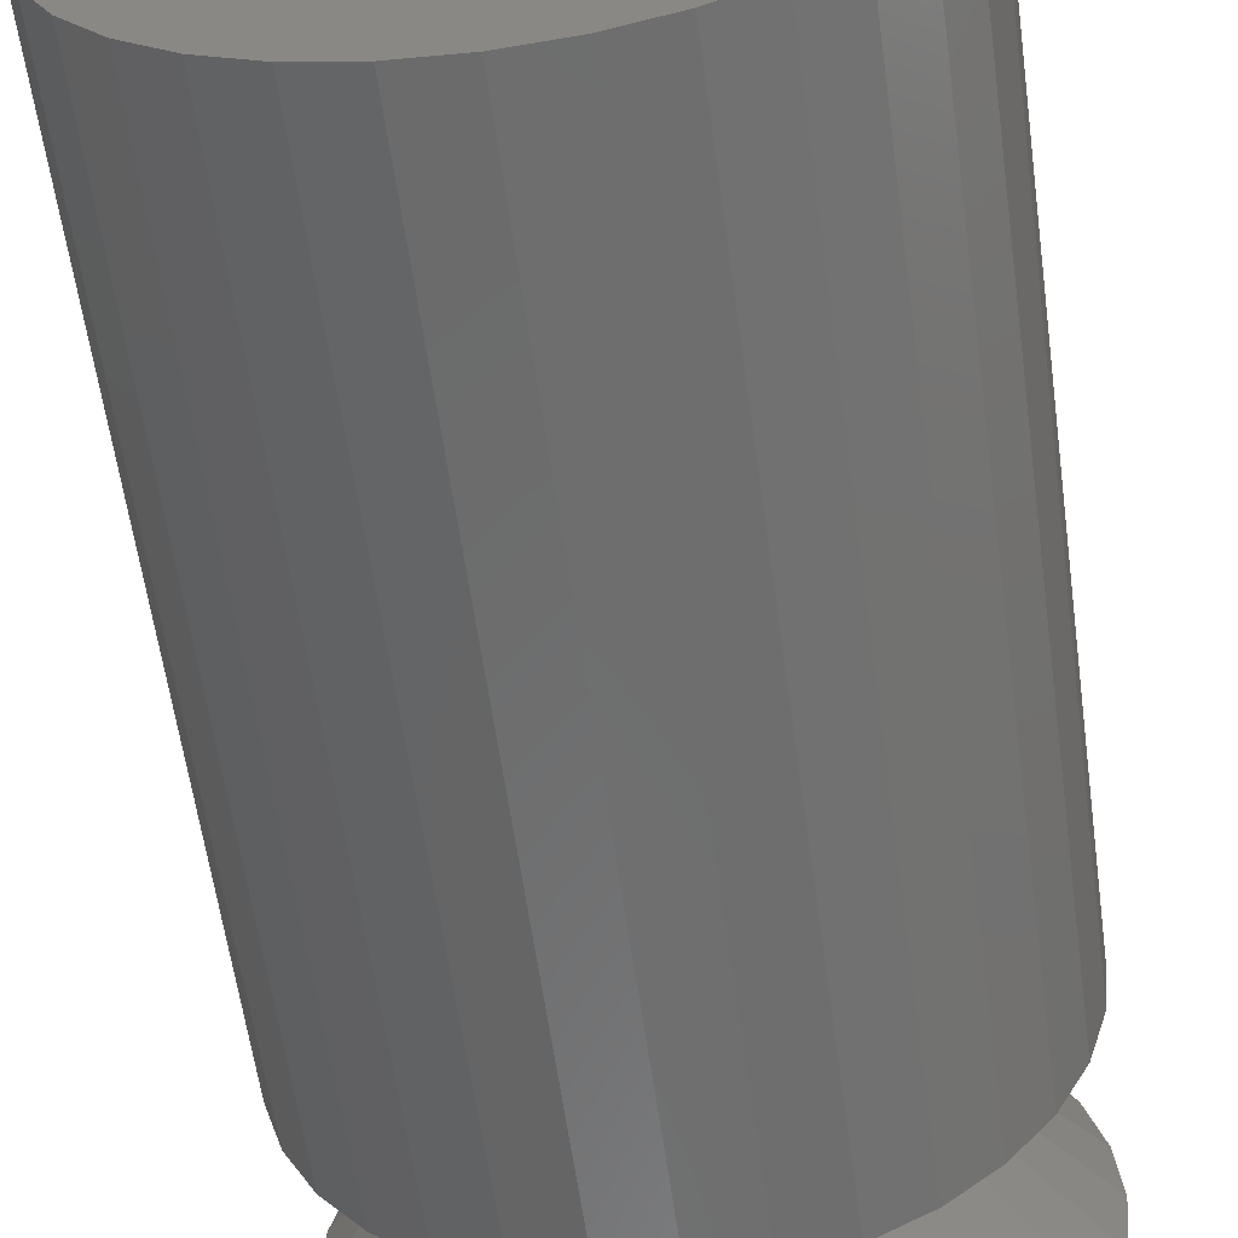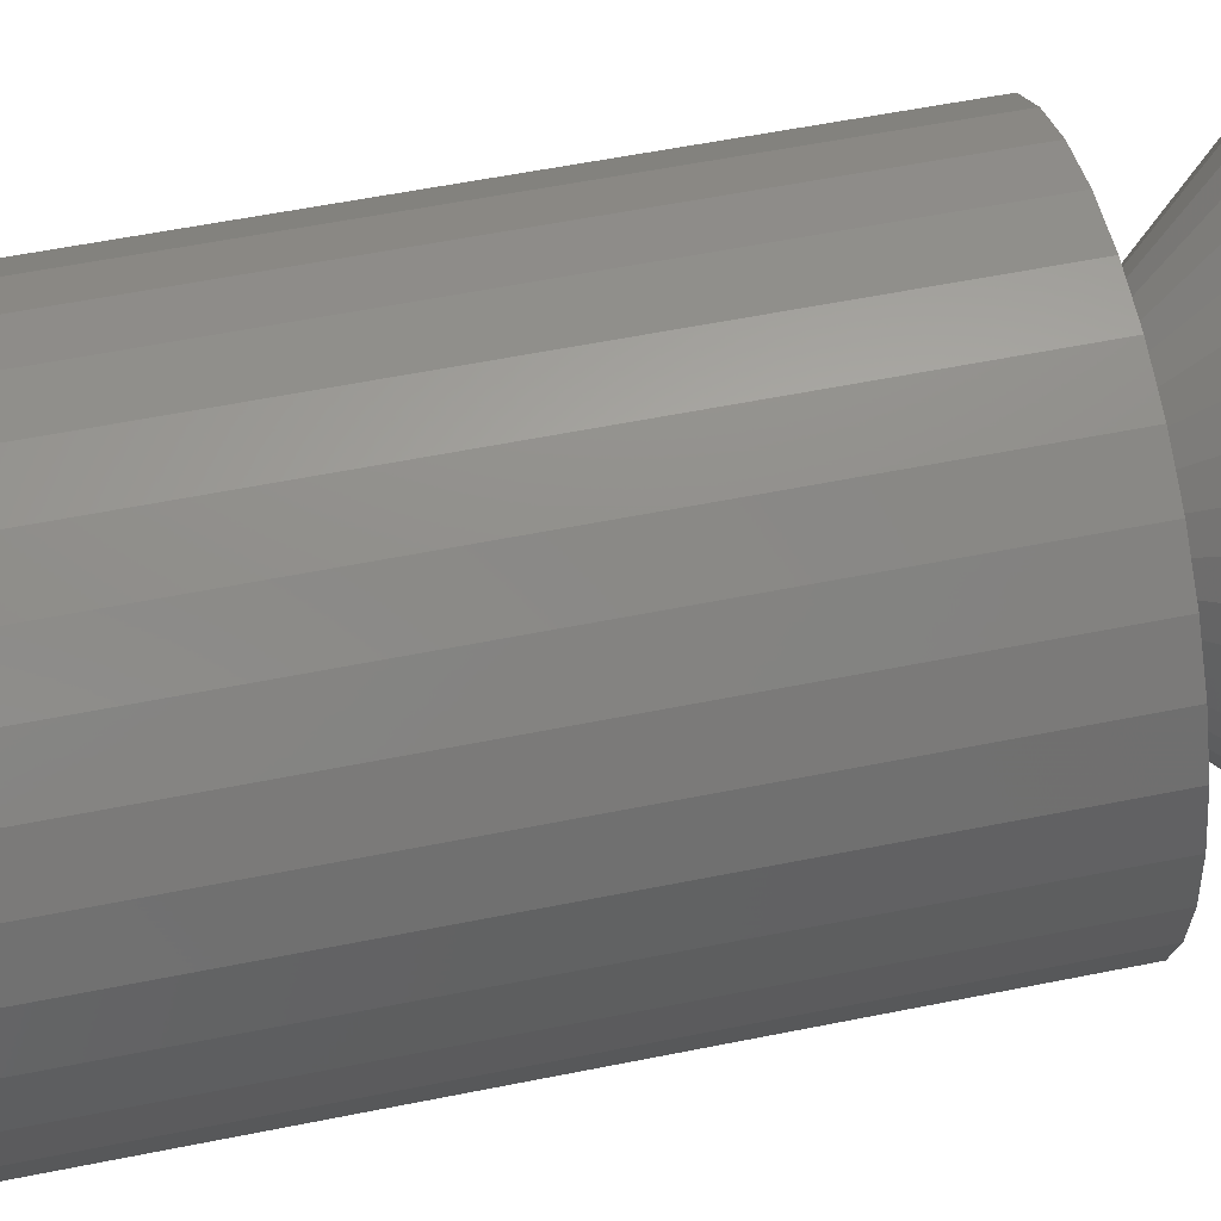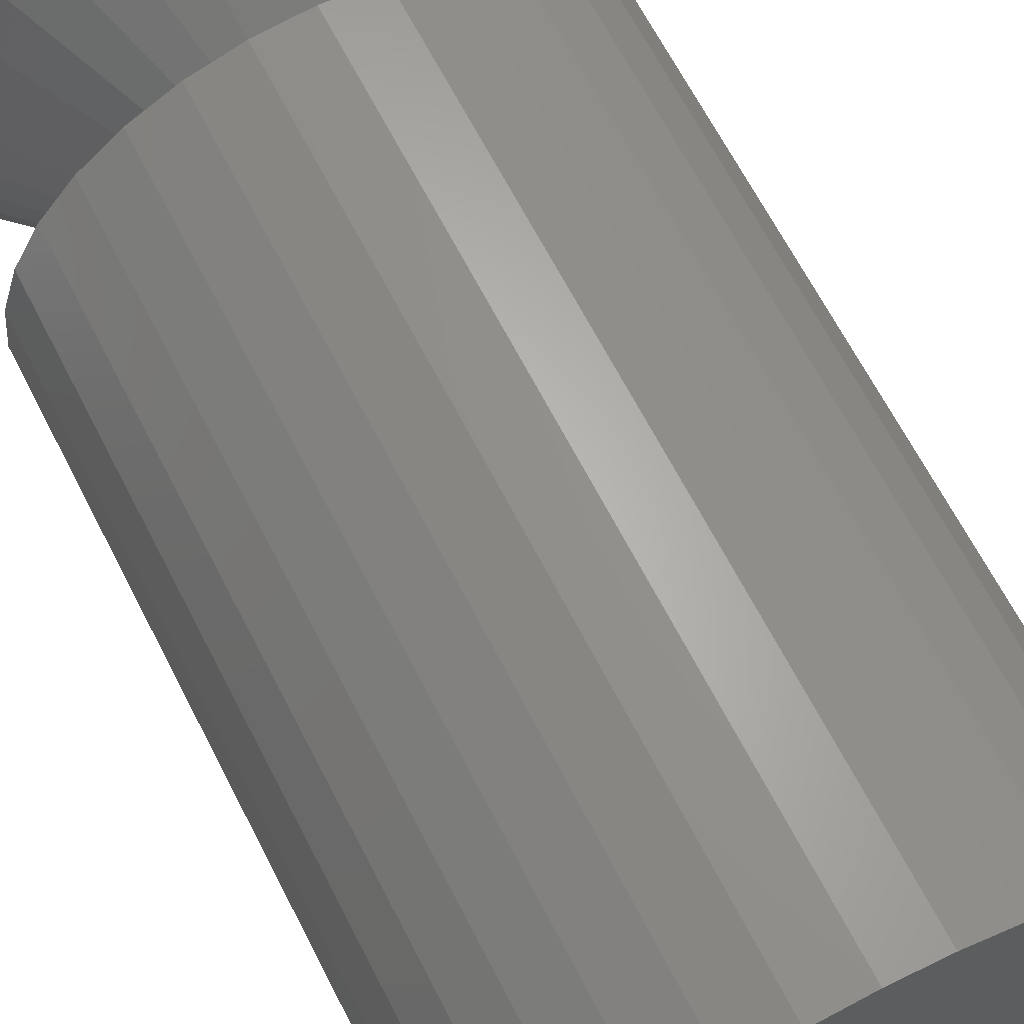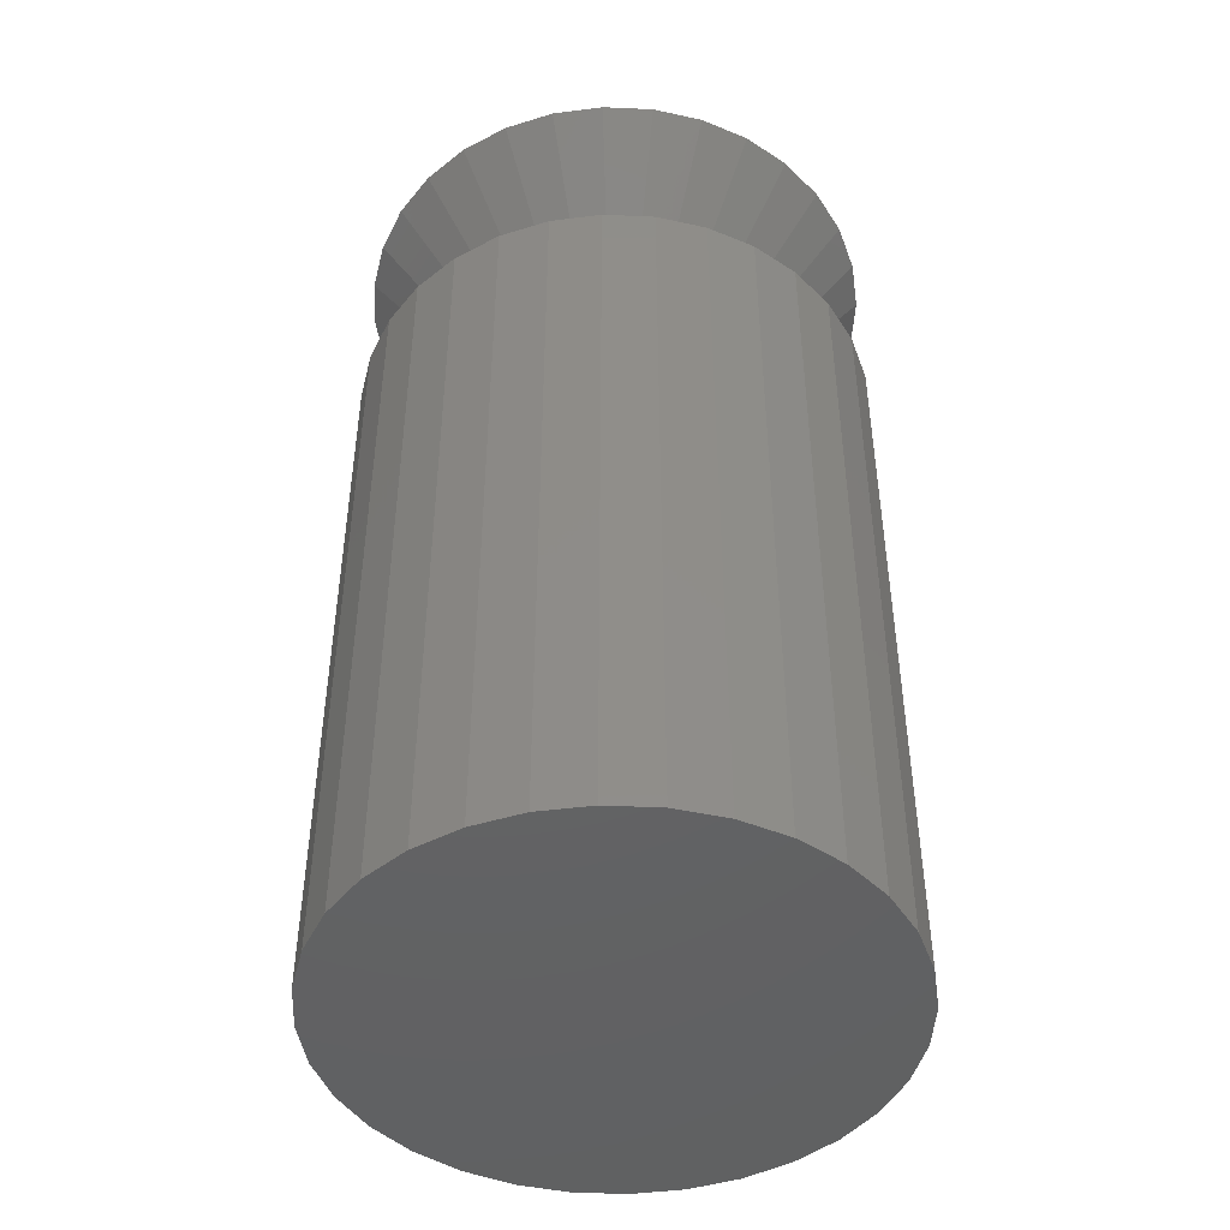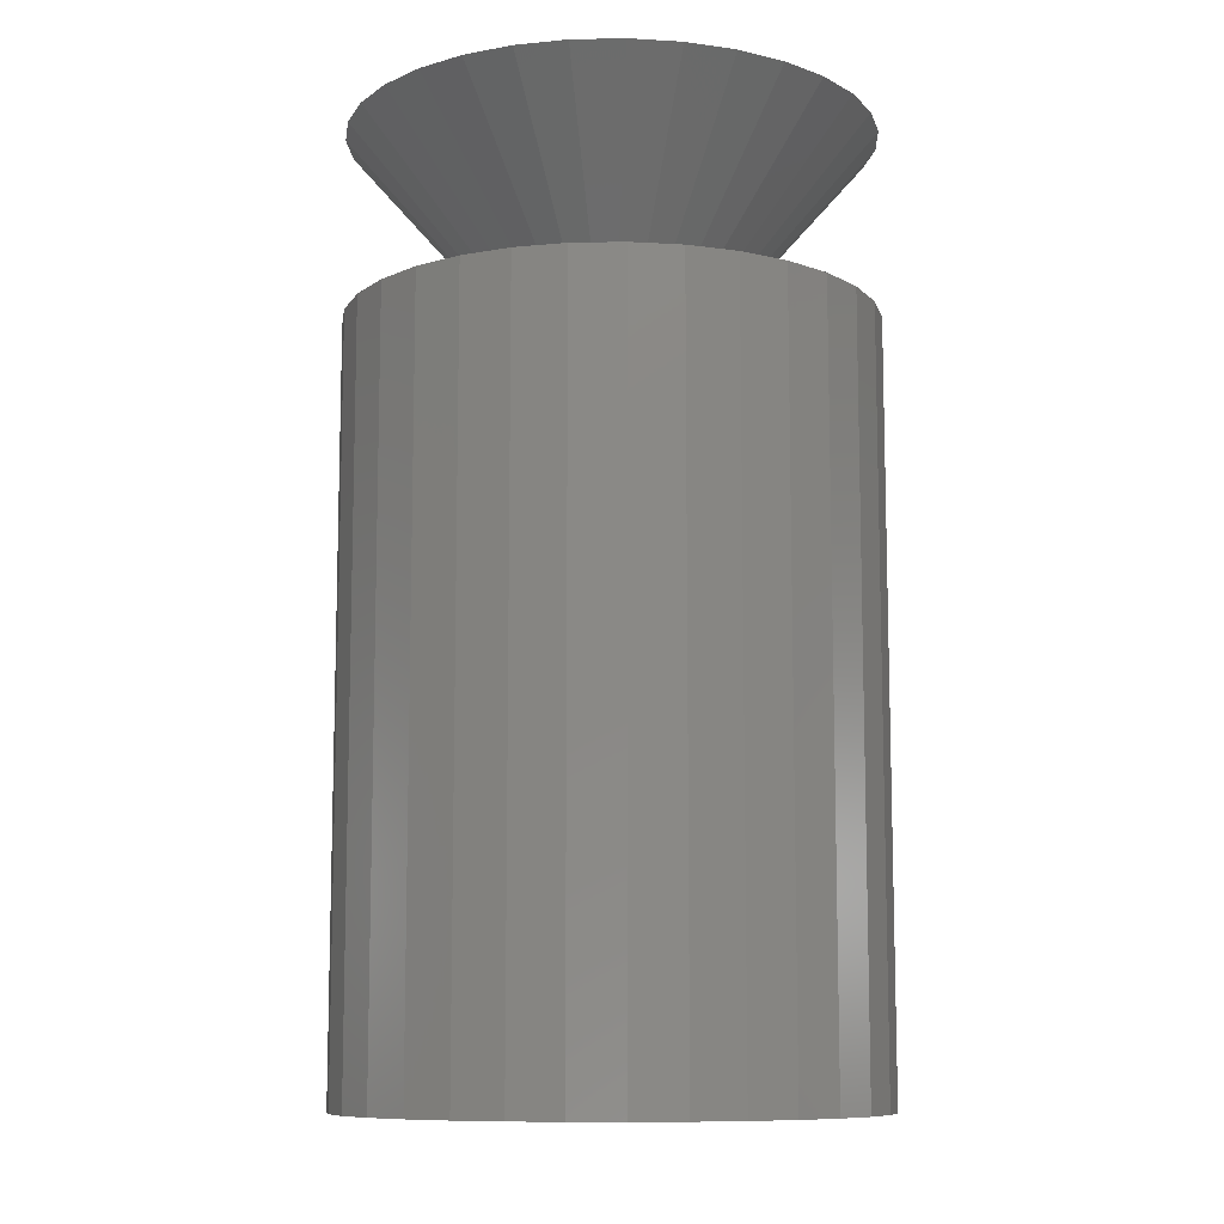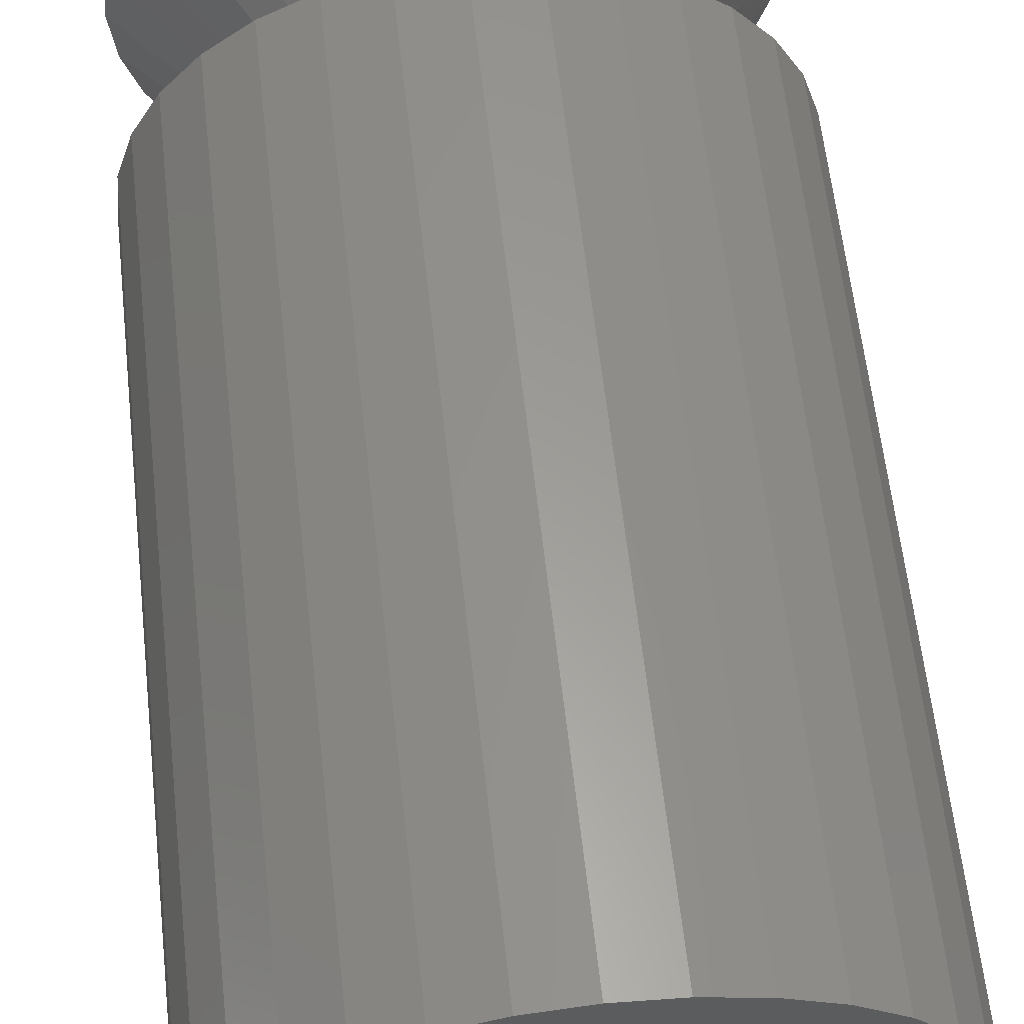
<metadata>
{"format":"stl","ext":"stl","renderer":"f3d","projection":"perspective","resolution":1024,"background":"white","views":[{"elev":-59.1,"azim":-172.2,"up":"+Y"},{"elev":56.7,"azim":-101.9,"up":"+Y"},{"elev":66.2,"azim":152.8,"up":"+Y"},{"elev":-45.6,"azim":-143.5,"up":"+Z"},{"elev":-9.9,"azim":30.9,"up":"+Z"},{"elev":60.6,"azim":173.7,"up":"+Y"}]}
</metadata>
<code>
# stl→obj: 128 verts, 252 faces
v -7 0 0
v -6.865 1.366 0
v -6.865 -1.366 0
v -6.467 2.679 0
v -5.82 3.889 0
v -4.95 4.95 0
v -3.889 5.82 0
v -2.679 6.467 0
v -1.366 6.865 0
v 0 7 0
v 1.366 6.865 0
v 2.679 6.467 0
v 3.889 5.82 0
v 4.95 4.95 0
v 5.82 3.889 0
v 6.467 2.679 0
v 6.865 1.366 0
v 7 0 0
v 6.865 -1.366 0
v 6.467 -2.679 0
v 5.82 -3.889 0
v 4.95 -4.95 0
v 3.889 -5.82 0
v 2.679 -6.467 0
v 1.366 -6.865 0
v 0 -7 0
v -1.366 -6.865 0
v -2.679 -6.467 0
v -3.889 -5.82 0
v -4.95 -4.95 0
v -5.82 -3.889 0
v -6.467 -2.679 0
v -7 0 20
v -6.865 1.366 20
v -6.865 -1.366 20
v -6.467 -2.679 20
v -5.82 -3.889 20
v -4.95 -4.95 20
v -3.889 -5.82 20
v -2.679 -6.467 20
v -1.366 -6.865 20
v 0 -7 20
v 1.366 -6.865 20
v 2.679 -6.467 20
v 3.889 -5.82 20
v 4.95 -4.95 20
v 5.82 -3.889 20
v 6.467 -2.679 20
v 6.865 -1.366 20
v 7 0 20
v 6.865 1.366 20
v 6.467 2.679 20
v 5.82 3.889 20
v 4.95 4.95 20
v 3.889 5.82 20
v 2.679 6.467 20
v 1.366 6.865 20
v 0 7 20
v -1.366 6.865 20
v -2.679 6.467 20
v -3.889 5.82 20
v -4.95 4.95 20
v -5.82 3.889 20
v -6.467 2.679 20
v -1.458 -2.183 20
v -1.856 -1.856 20
v 2.575 -0.5121 20
v 1.458 2.183 20
v 1.856 1.856 20
v 0.5121 -2.575 20
v 0 -2.625 20
v -2.625 0 20
v -2.575 0.5121 20
v -2.183 -1.458 20
v -2.425 -1.005 20
v -2.425 1.005 20
v 1.856 -1.856 20
v 1.458 -2.183 20
v -2.183 1.458 20
v 2.425 -1.005 20
v 2.183 -1.458 20
v -1.856 1.856 20
v -1.458 2.183 20
v 2.575 0.5121 20
v 2.625 0 20
v -0.5121 2.575 20
v 0 2.625 20
v 2.183 1.458 20
v 2.425 1.005 20
v -1.005 2.425 20
v 0.5121 2.575 20
v 1.005 2.425 20
v 1.005 -2.425 20
v -0.5121 -2.575 20
v -1.005 -2.425 20
v -2.575 -0.5121 20
v -7 0 25
v -6.865 -1.366 25
v -6.467 -2.679 25
v -5.82 -3.889 25
v -4.95 -4.95 25
v -3.889 -5.82 25
v -2.679 -6.467 25
v -1.366 -6.865 25
v 0 -7 25
v 1.366 -6.865 25
v 2.679 -6.467 25
v 3.889 -5.82 25
v 4.95 -4.95 25
v 5.82 -3.889 25
v 6.467 -2.679 25
v 6.865 -1.366 25
v 7 0 25
v 6.865 1.366 25
v 6.467 2.679 25
v 5.82 3.889 25
v 4.95 4.95 25
v 3.889 5.82 25
v 2.679 6.467 25
v 1.366 6.865 25
v 0 7 25
v -1.366 6.865 25
v -2.679 6.467 25
v -3.889 5.82 25
v -4.95 4.95 25
v -5.82 3.889 25
v -6.467 2.679 25
v -6.865 1.366 25
f 1 2 3
f 3 2 4
f 3 4 5
f 3 5 6
f 3 6 7
f 3 7 8
f 3 8 9
f 3 9 10
f 3 10 11
f 3 11 12
f 3 12 13
f 3 13 14
f 3 14 15
f 3 15 16
f 3 16 17
f 3 17 18
f 3 18 19
f 3 19 20
f 3 20 21
f 3 21 22
f 3 22 23
f 3 23 24
f 3 24 25
f 3 25 26
f 3 26 27
f 3 27 28
f 3 28 29
f 3 29 30
f 3 30 31
f 3 31 32
f 1 33 2
f 2 33 34
f 1 3 33
f 33 3 35
f 3 32 35
f 35 32 36
f 32 31 36
f 36 31 37
f 31 30 37
f 37 30 38
f 38 30 29
f 39 38 29
f 39 29 28
f 40 39 28
f 40 28 27
f 41 40 27
f 41 27 26
f 42 41 26
f 42 26 25
f 43 42 25
f 43 25 24
f 44 43 24
f 44 24 23
f 45 44 23
f 45 23 22
f 46 45 22
f 46 22 21
f 47 46 21
f 47 21 20
f 48 47 20
f 48 20 19
f 49 48 19
f 49 19 18
f 50 49 18
f 18 17 51
f 50 18 51
f 17 16 52
f 51 17 52
f 16 15 53
f 52 16 53
f 15 14 54
f 53 15 54
f 13 55 14
f 14 55 54
f 12 56 13
f 13 56 55
f 11 57 12
f 12 57 56
f 10 58 11
f 11 58 57
f 9 59 10
f 10 59 58
f 8 60 9
f 9 60 59
f 7 61 8
f 8 61 60
f 6 62 7
f 7 62 61
f 5 63 6
f 6 63 62
f 4 64 5
f 5 64 63
f 2 34 4
f 4 34 64
f 34 33 35
f 37 34 36
f 36 34 35
f 38 34 37
f 39 34 38
f 40 34 39
f 41 34 40
f 42 34 41
f 43 34 42
f 44 34 43
f 45 34 44
f 65 34 45
f 65 66 34
f 49 67 48
f 68 69 52
f 54 34 53
f 55 34 54
f 56 34 55
f 57 34 56
f 58 34 57
f 59 34 58
f 60 34 59
f 61 34 60
f 62 34 61
f 63 34 62
f 64 34 63
f 70 71 46
f 72 73 34
f 74 75 34
f 73 76 34
f 77 78 47
f 76 79 34
f 80 81 48
f 82 83 34
f 84 85 50
f 82 34 79
f 86 87 53
f 88 89 51
f 90 34 83
f 86 34 90
f 87 91 53
f 53 34 86
f 53 91 52
f 91 92 52
f 52 69 51
f 69 88 51
f 51 89 50
f 89 84 50
f 50 85 49
f 85 67 49
f 67 80 48
f 48 81 47
f 81 77 47
f 47 78 46
f 78 93 46
f 46 71 45
f 71 94 45
f 94 95 45
f 95 65 45
f 66 74 34
f 96 34 75
f 93 70 46
f 96 72 34
f 92 68 52
f 97 72 98
f 98 72 96
f 98 96 99
f 99 96 75
f 99 75 100
f 100 75 74
f 100 74 101
f 101 74 66
f 101 66 102
f 102 66 65
f 103 102 65
f 95 103 65
f 104 103 95
f 94 104 95
f 105 104 94
f 71 105 94
f 106 105 71
f 70 106 71
f 106 70 93
f 107 106 93
f 107 93 78
f 108 107 78
f 78 77 108
f 108 77 109
f 77 81 109
f 109 81 110
f 110 81 80
f 111 110 80
f 111 80 67
f 112 111 67
f 112 67 85
f 113 112 85
f 85 84 114
f 113 85 114
f 84 89 115
f 114 84 115
f 89 88 116
f 115 89 116
f 69 117 88
f 88 117 116
f 68 118 69
f 69 118 117
f 92 119 68
f 68 119 118
f 91 120 92
f 92 120 119
f 87 121 91
f 91 121 120
f 122 121 86
f 86 121 87
f 123 122 90
f 90 122 86
f 124 123 83
f 83 123 90
f 125 124 82
f 82 124 83
f 126 125 79
f 79 125 82
f 127 126 76
f 76 126 79
f 128 127 73
f 73 127 76
f 97 128 72
f 72 128 73
f 128 97 98
f 100 128 99
f 99 128 98
f 101 128 100
f 102 128 101
f 103 128 102
f 104 128 103
f 105 128 104
f 106 128 105
f 107 128 106
f 108 128 107
f 109 128 108
f 110 128 109
f 111 128 110
f 112 128 111
f 113 128 112
f 114 128 113
f 115 128 114
f 116 128 115
f 117 128 116
f 118 128 117
f 119 128 118
f 120 128 119
f 121 128 120
f 122 128 121
f 123 128 122
f 124 128 123
f 125 128 124
f 126 128 125
f 127 128 126

</code>
